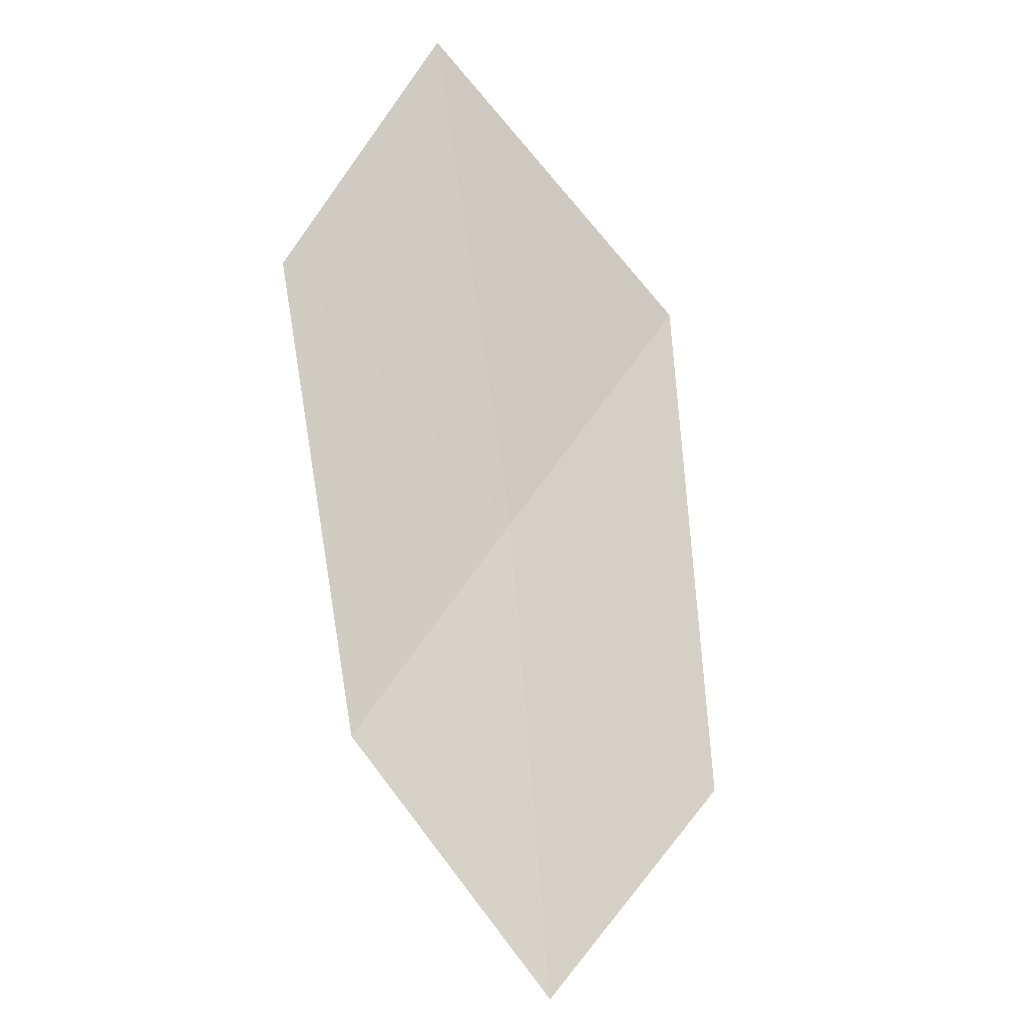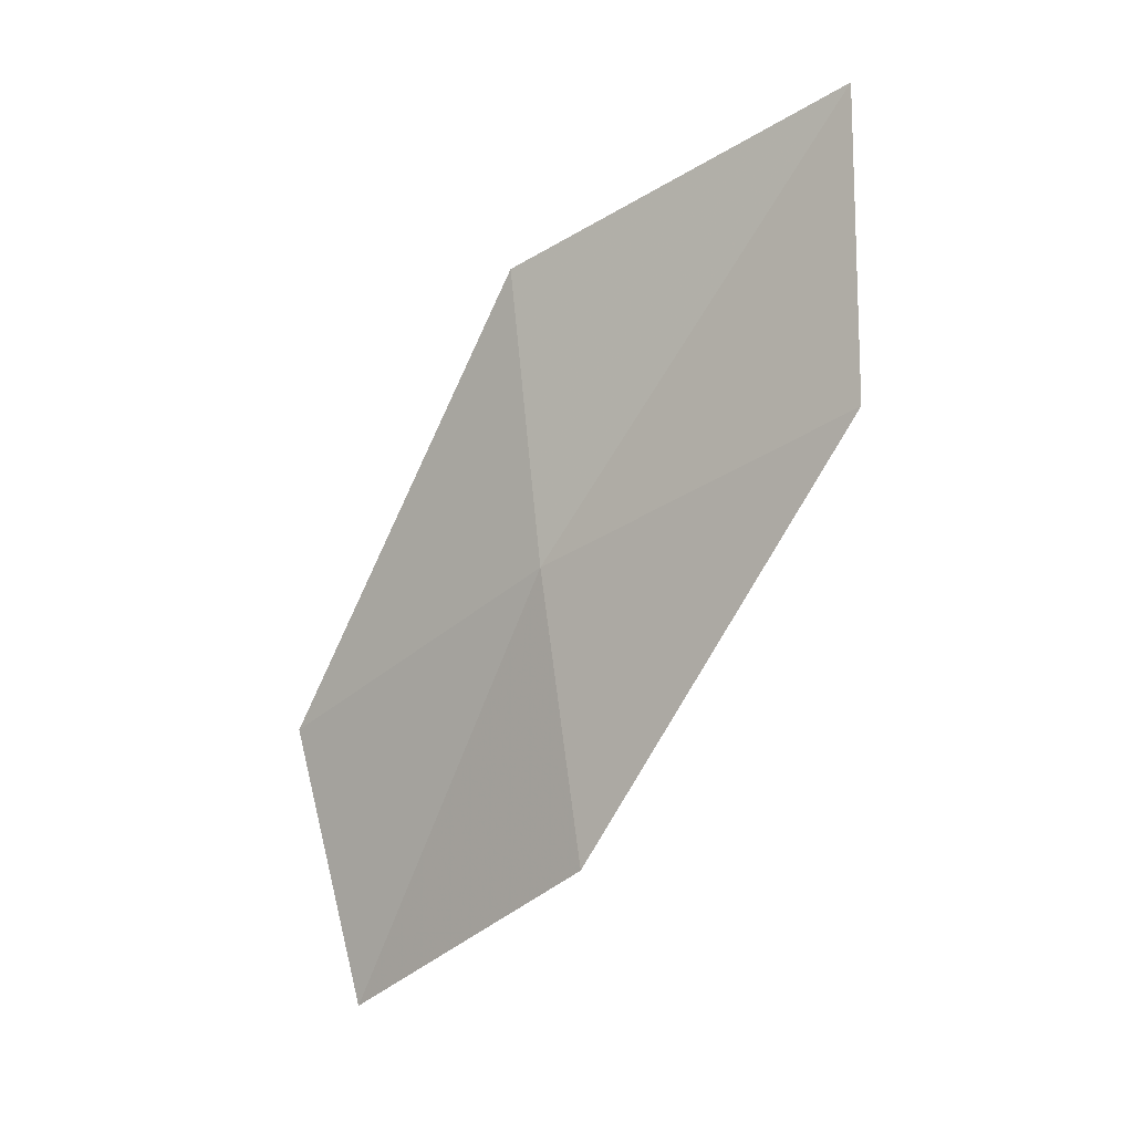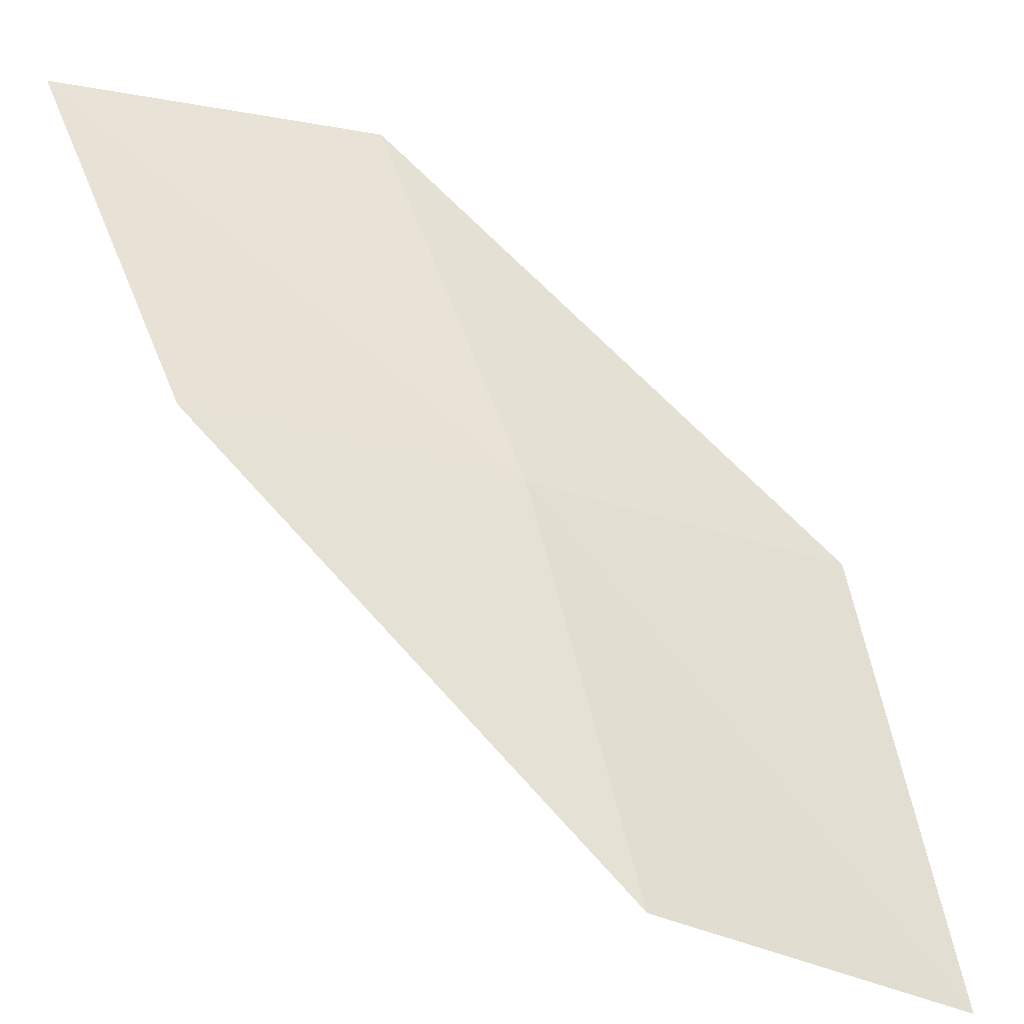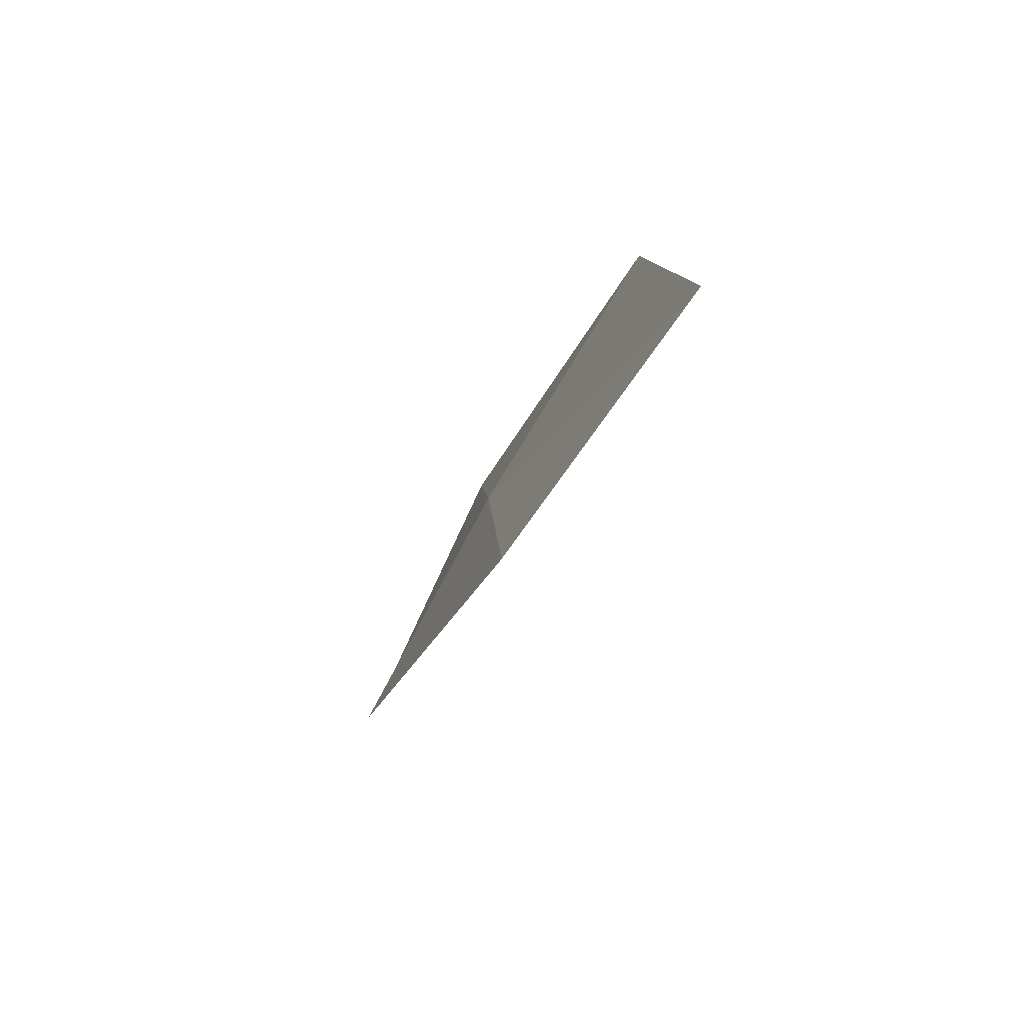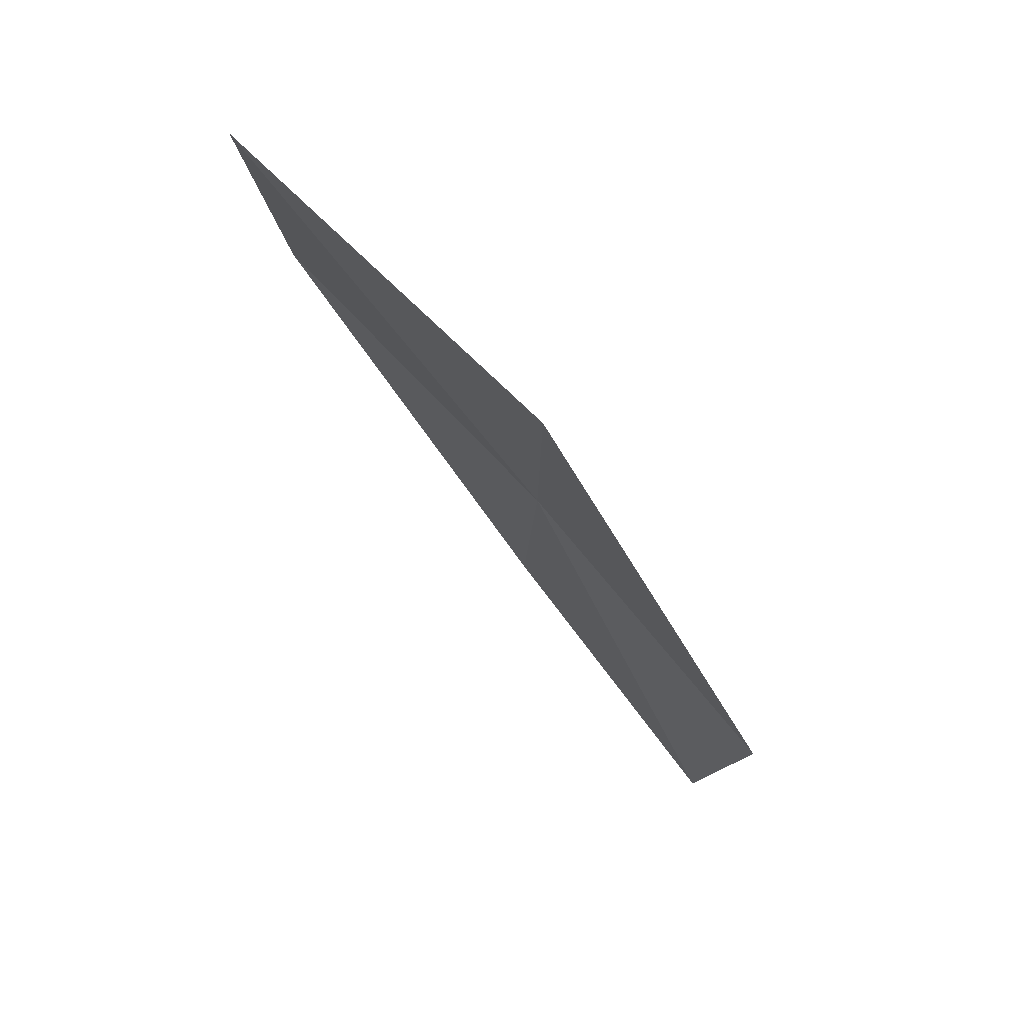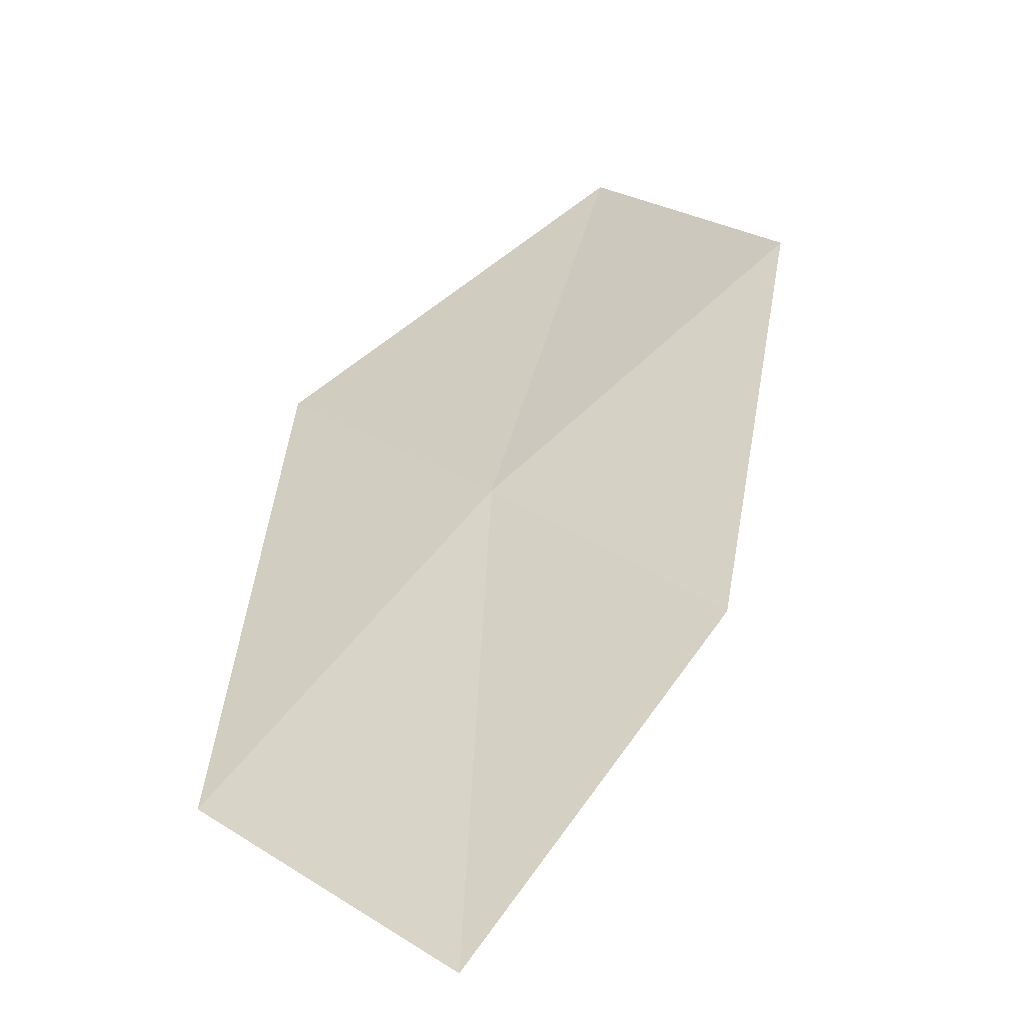
<metadata>
{"format":"obj","ext":"obj","renderer":"f3d","projection":"perspective","resolution":1024,"background":"white","views":[{"elev":-35.7,"azim":147.5,"up":"+Y"},{"elev":24.4,"azim":27.7,"up":"+Y"},{"elev":55.9,"azim":110.9,"up":"+Z"},{"elev":43.2,"azim":91.9,"up":"+Y"},{"elev":38.2,"azim":-143.6,"up":"+Y"},{"elev":54.6,"azim":-14.4,"up":"+Z"}]}
</metadata>
<code>
v -7.9 16.7 17.8
v -6.325 17.78 17.66
v -6.776 19.03 16.81
v -8.491 17.94 17.01
v -7.322 15.49 18.48
v -9.323 15.49 17.91
v -8.609 14.31 18.52
f 1 3 2
f 1 4 3
f 1 2 5
f 1 6 4
f 1 5 7
f 1 7 6

</code>
